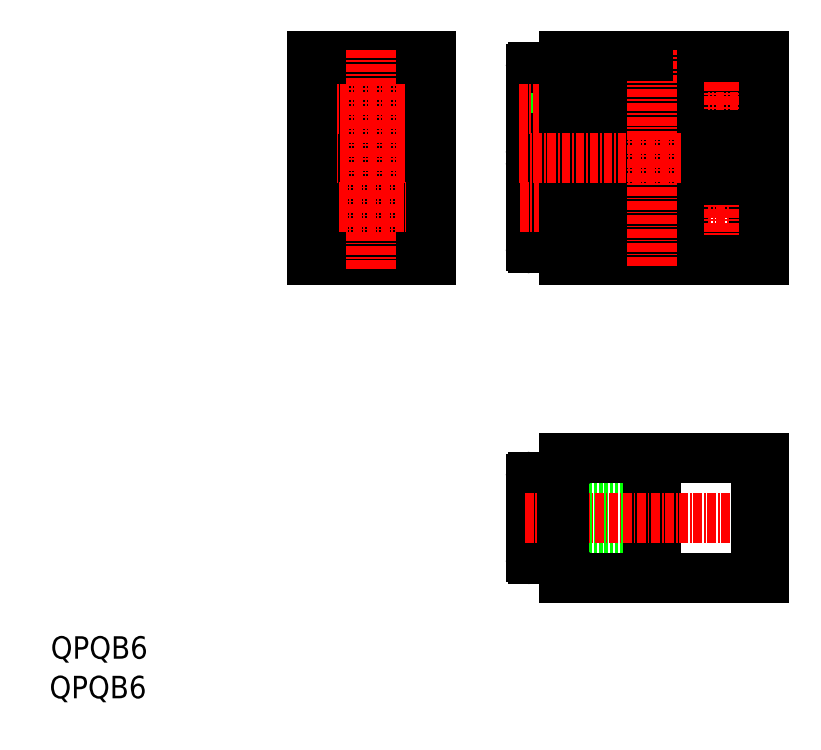
<metadata>
{"format":"dxf","ext":"dxf","renderer":"ezdxf+matplotlib","layout":"modelspace","background":"white","min_lineweight":24,"dpi":150}
</metadata>
<code>
0
SECTION
2
ENTITIES
0
ARC
8
0
10
56.66
20
24.44
30
0
40
0.3
50
90
51
180
0
ARC
8
0
10
56.66
20
13.24
30
0
40
0.3
50
180
51
270
0
LINE
8
0
10
60.28
20
24.59
30
0
11
60.28
21
13.09
31
0
0
LINE
8
0
10
60.1
20
13.29
30
0
11
60.1
21
24.39
31
0
0
LINE
8
0
10
59.93
20
24.59
30
0
11
59.93
21
13.09
31
0
0
LINE
8
0
10
59.4
20
13.09
30
0
11
59.4
21
24.59
31
0
0
LINE
8
0
10
56.36
20
21.84
30
0
11
73.31
21
21.84
31
0
0
LINE
8
0
10
56.36
20
15.84
30
0
11
73.31
21
15.84
31
0
0
LINE
8
0
10
60.1
20
24.39
30
0
11
60.28
21
24.59
31
0
0
LINE
8
0
10
59.1
20
24.29
30
0
11
59.4
21
24.59
31
0
0
LINE
8
0
10
59.93
20
24.59
30
0
11
60.11
21
24.39
31
0
0
LINE
8
0
10
60.28
20
24.59
30
0
11
61.11
21
24.59
31
0
0
LINE
8
0
10
59.41
20
24.59
30
0
11
59.93
21
24.59
31
0
0
LINE
8
0
10
60.28
20
13.09
30
0
11
61.11
21
13.09
31
0
0
LINE
8
0
10
59.1
20
13.39
30
0
11
59.4
21
13.09
31
0
0
LINE
8
0
10
60.1
20
13.29
30
0
11
60.28
21
13.09
31
0
0
LINE
8
0
10
59.93
20
13.09
30
0
11
60.1
21
13.29
31
0
0
LINE
8
0
10
59.41
20
13.09
30
0
11
59.93
21
13.09
31
0
0
LINE
8
0
10
59.11
20
13.39
30
0
11
59.11
21
24.29
31
0
0
LINE
8
0
10
56.66
20
12.94
30
0
11
58.16
21
12.94
31
0
0
LINE
8
0
10
56.66
20
24.74
30
0
11
58.16
21
24.74
31
0
0
LINE
8
0
10
56.36
20
13.24
30
0
11
56.36
21
24.44
31
0
0
LINE
8
0
10
58.16
20
12.94
30
0
11
58.16
21
24.74
31
0
0
LINE
8
0
10
58.16
20
14.79
30
0
11
59.11
21
14.79
31
0
0
LINE
8
0
10
58.16
20
22.89
30
0
11
59.11
21
22.89
31
0
0
LINE
8
0
10
73.31
20
21.84
30
0
11
73.31
21
15.84
31
0
0
LINE
8
0
10
61.11
20
27.34
30
0
11
89.61
21
27.34
31
0
0
LINE
8
0
10
61.11
20
10.34
30
0
11
89.61
21
10.34
31
0
0
LINE
8
0
10
74.16
20
27.34
30
0
11
74.16
21
10.34
31
0
0
LINE
8
0
10
73.06
20
27.34
30
0
11
73.06
21
10.34
31
0
0
LINE
8
CENTER
10
55.53
20
18.84
30
0
11
90.05
21
18.84
31
0
0
LINE
8
0
10
61.11
20
27.34
30
0
11
61.11
21
10.34
31
0
0
LINE
8
0
10
89.61
20
27.34
30
0
11
89.61
21
10.34
31
0
0
LINE
8
0
10
61.11
20
10.34
30
0
11
89.61
21
10.34
31
0
0
LINE
8
0
10
61.11
20
27.34
30
0
11
89.61
21
27.34
31
0
0
LINE
8
0
10
88.41
20
17.34
30
0
11
89.61
21
17.34
31
0
0
LINE
8
0
10
88.41
20
20.34
30
0
11
89.61
21
20.34
31
0
0
LINE
8
0
10
88.41
20
20.34
30
0
11
88.41
21
17.34
31
0
0
CIRCLE
8
0
10
33.68
20
77.1
30
0
40
3
0
CIRCLE
8
0
10
33.68
20
63.1
30
0
40
3
0
CIRCLE
8
0
10
33.68
20
77.1
30
0
40
5.9
0
CIRCLE
8
0
10
33.68
20
63.1
30
0
40
5.9
0
LINE
8
CENTER
10
23.23
20
70.1
30
0
11
44.27
21
70.1
31
0
0
LINE
8
CENTER
10
23.26
20
77.1
30
0
11
44.24
21
77.1
31
0
0
LINE
8
CENTER
10
23.05
20
63.1
30
0
11
44.24
21
63.1
31
0
0
LINE
8
0
10
25.18
20
84.6
30
0
11
42.18
21
84.6
31
0
0
LINE
8
0
10
25.18
20
55.6
30
0
11
42.18
21
55.6
31
0
0
LINE
8
0
10
42.18
20
55.6
30
0
11
42.18
21
84.6
31
0
0
LINE
8
0
10
25.18
20
55.6
30
0
11
25.18
21
84.6
31
0
0
LINE
8
CENTER
10
33.68
20
54.27
30
0
11
33.68
21
85.79
31
0
0
ARC
8
0
10
56.66
20
71.5
30
0
40
0.3
50
180
51
270
0
ARC
8
0
10
56.66
20
82.7
30
0
40
0.3
50
90
51
180
0
ARC
8
0
10
56.66
20
68.7
30
0
40
0.3
50
90
51
180
0
ARC
8
0
10
56.66
20
57.5
30
0
40
0.3
50
180
51
270
0
ARC
8
0
10
84.51
20
77.2
30
0
40
0.1
50
180
51
0
0
ARC
8
0
10
84.51
20
77.8
30
0
40
0.1
50
0
51
180
0
ARC
8
0
10
84.86
20
77.2
30
0
40
0.25
50
0
51
180
0
ARC
8
0
10
84.86
20
77.8
30
0
40
0.25
50
180
51
0
0
ARC
8
0
10
84.51
20
77.2
30
0
40
0.6
50
180
51
0
0
ARC
8
0
10
84.51
20
77.8
30
0
40
0.6
50
0
51
180
0
ARC
8
0
10
83.01
20
77.2
30
0
40
0.1
50
180
51
0
0
ARC
8
0
10
83.01
20
77.8
30
0
40
0.1
50
0
51
180
0
ARC
8
0
10
83.01
20
77.2
30
0
40
0.6
50
180
51
0
0
ARC
8
0
10
83.01
20
77.8
30
0
40
0.6
50
0
51
180
0
ARC
8
0
10
85.66
20
78.85
30
0
40
0.25
50
0
51
180
0
ARC
8
0
10
85.66
20
76.85
30
0
40
0.25
50
180
51
0
0
ARC
8
0
10
86.73
20
76.85
30
0
40
0.25
50
236.3
51
56.31
0
ARC
8
0
10
86.86
20
78.35
30
0
40
0.25
50
315
51
135
0
ARC
8
0
10
80.36
20
76.85
30
0
40
0.25
50
180
51
270
0
ARC
8
0
10
81.86
20
76.85
30
0
40
0.25
50
270
51
90
0
ARC
8
0
10
80.36
20
79.35
30
0
40
0.25
50
0
51
180
0
ARC
8
0
10
84.49
20
75.22
30
0
40
0.1164
50
271.3
51
72.26
0
ARC
8
0
10
82.31
20
75.83
30
0
40
0.2
50
72.26
51
180
0
ARC
8
0
10
84.61
20
70.1
30
0
40
5.8
50
115.5
51
155
0
ARC
8
0
10
87.61
20
74.71
30
0
40
0.5
50
236.9
51
0
0
ARC
8
0
10
87.61
20
65.49
30
0
40
0.5
50
0
51
123.1
0
ARC
8
0
10
84.61
20
70.1
30
0
40
5
50
56.94
51
303.1
0
ARC
8
0
10
77.36
20
67.94
30
0
40
0.5
50
300
51
0
0
ARC
8
0
10
77.36
20
72.27
30
0
40
0.5
50
0
51
60
0
ARC
8
0
10
73.61
20
74.43
30
0
40
0.5
50
60
51
120
0
ARC
8
0
10
69.86
20
72.27
30
0
40
0.5
50
120
51
180
0
ARC
8
0
10
69.86
20
67.94
30
0
40
0.5
50
180
51
240
0
ARC
8
0
10
73.61
20
65.77
30
0
40
0.5
50
240
51
300
0
ARC
8
0
10
63.11
20
82.6
30
0
40
0.5
50
90
51
180
0
ARC
8
0
10
70.11
20
82.6
30
0
40
0.5
50
0
51
90
0
ARC
8
0
10
71.11
20
81.2
30
0
40
0.5
50
180
51
270
0
ARC
8
0
10
76.11
20
81.2
30
0
40
0.5
50
270
51
0
0
ARC
8
0
10
77.11
20
82.6
30
0
40
0.5
50
90
51
180
0
ARC
8
0
10
87.61
20
82.6
30
0
40
0.5
50
0
51
90
0
ARC
8
0
10
87.61
20
57.6
30
0
40
0.5
50
270
51
0
0
ARC
8
0
10
77.11
20
57.6
30
0
40
0.5
50
180
51
270
0
ARC
8
0
10
76.11
20
59
30
0
40
0.5
50
0
51
90
0
ARC
8
0
10
71.11
20
59
30
0
40
0.5
50
90
51
180
0
ARC
8
0
10
70.11
20
57.6
30
0
40
0.5
50
270
51
0
0
ARC
8
0
10
63.11
20
57.6
30
0
40
0.5
50
180
51
270
0
ARC
8
0
10
84.61
20
73.6
30
0
40
0.5
50
355.9
51
153.5
0
ARC
8
0
10
81.11
20
70.1
30
0
40
0.5
50
116.5
51
274.1
0
ARC
8
0
10
84.61
20
70.1
30
0
40
3.75
50
96.85
51
173.1
0
ARC
8
0
10
84.61
20
70.1
30
0
40
3.5
50
188.2
51
81.81
0
CIRCLE
8
0
10
73.61
20
70.1
30
0
40
1.6
0
CIRCLE
8
0
10
84.61
20
70.1
30
0
40
3.5
0
ARC
8
0
10
81.38
20
69.4
30
0
40
0.2
50
90
51
192.2
0
ARC
8
0
10
81.38
20
70.8
30
0
40
0.2
50
167.8
51
270
0
ARC
8
0
10
87.83
20
70.8
30
0
40
0.2
50
270
51
12.25
0
ARC
8
0
10
87.83
20
69.4
30
0
40
0.2
50
347.8
51
90
0
ARC
8
0
10
85.41
20
66.9
30
0
40
0.2
50
284
51
0
0
ARC
8
0
10
83.81
20
66.9
30
0
40
0.2
50
180
51
256
0
ARC
8
0
10
83.81
20
73.3
30
0
40
0.2
50
104
51
180
0
ARC
8
0
10
85.41
20
73.3
30
0
40
0.2
50
0
51
75.97
0
ARC
8
0
10
84.61
20
73.6
30
0
40
0.5
50
355.9
51
184.1
0
LINE
8
0
10
59.1
20
71.65
30
0
11
59.41
21
71.35
31
0
0
LINE
8
0
10
59.41
20
71.35
30
0
11
59.41
21
82.85
31
0
0
LINE
8
0
10
59.93
20
82.85
30
0
11
59.93
21
71.35
31
0
0
LINE
8
0
10
60.1
20
71.55
30
0
11
60.1
21
82.65
31
0
0
LINE
8
0
10
60.28
20
82.85
30
0
11
60.28
21
71.35
31
0
0
LINE
8
0
10
58.16
20
81.15
30
0
11
59.11
21
81.15
31
0
0
LINE
8
0
10
58.16
20
73.05
30
0
11
59.11
21
73.05
31
0
0
LINE
8
0
10
58.16
20
71.2
30
0
11
58.16
21
83
31
0
0
LINE
8
0
10
56.36
20
71.5
30
0
11
56.36
21
82.7
31
0
0
LINE
8
0
10
56.66
20
83
30
0
11
58.16
21
83
31
0
0
LINE
8
0
10
56.66
20
71.2
30
0
11
58.16
21
71.2
31
0
0
LINE
8
0
10
56.36
20
74.1
30
0
11
73.31
21
74.1
31
0
0
LINE
8
0
10
59.11
20
71.65
30
0
11
59.11
21
82.55
31
0
0
LINE
8
0
10
59.41
20
71.35
30
0
11
59.93
21
71.35
31
0
0
LINE
8
0
10
59.93
20
71.35
30
0
11
60.11
21
71.55
31
0
0
LINE
8
0
10
60.11
20
71.55
30
0
11
60.28
21
71.35
31
0
0
LINE
8
0
10
74.16
20
57.2
30
0
11
75.11
21
57.2
31
0
0
LINE
8
0
10
60.28
20
71.35
30
0
11
61.11
21
71.35
31
0
0
LINE
8
0
10
56.36
20
80.1
30
0
11
73.31
21
80.1
31
0
0
LINE
8
0
10
59.41
20
82.85
30
0
11
59.93
21
82.85
31
0
0
LINE
8
0
10
60.28
20
82.85
30
0
11
61.11
21
82.85
31
0
0
LINE
8
0
10
59.93
20
82.85
30
0
11
60.1
21
82.65
31
0
0
LINE
8
0
10
59.11
20
82.55
30
0
11
59.41
21
82.85
31
0
0
LINE
8
0
10
60.1
20
82.65
30
0
11
60.28
21
82.85
31
0
0
LINE
8
0
10
73.31
20
80.1
30
0
11
73.31
21
74.1
31
0
0
LINE
8
0
10
60.11
20
68.65
30
0
11
60.28
21
68.85
31
0
0
LINE
8
0
10
59.1
20
68.55
30
0
11
59.41
21
68.85
31
0
0
LINE
8
0
10
59.93
20
68.85
30
0
11
60.11
21
68.65
31
0
0
LINE
8
0
10
60.28
20
68.85
30
0
11
61.11
21
68.85
31
0
0
LINE
8
0
10
59.41
20
68.85
30
0
11
59.93
21
68.85
31
0
0
LINE
8
0
10
56.36
20
66.1
30
0
11
73.31
21
66.1
31
0
0
LINE
8
0
10
60.28
20
57.35
30
0
11
61.11
21
57.35
31
0
0
LINE
8
0
10
59.1
20
57.65
30
0
11
59.41
21
57.35
31
0
0
LINE
8
0
10
60.1
20
57.55
30
0
11
60.28
21
57.35
31
0
0
LINE
8
0
10
59.93
20
57.35
30
0
11
60.11
21
57.55
31
0
0
LINE
8
0
10
59.41
20
57.35
30
0
11
59.93
21
57.35
31
0
0
LINE
8
0
10
59.11
20
57.65
30
0
11
59.11
21
68.55
31
0
0
LINE
8
0
10
56.36
20
60.1
30
0
11
73.31
21
60.1
31
0
0
LINE
8
0
10
56.66
20
57.2
30
0
11
58.16
21
57.2
31
0
0
LINE
8
0
10
56.66
20
69
30
0
11
58.16
21
69
31
0
0
LINE
8
0
10
56.36
20
57.5
30
0
11
56.36
21
68.7
31
0
0
LINE
8
0
10
58.16
20
57.2
30
0
11
58.16
21
69
31
0
0
LINE
8
0
10
58.16
20
59.05
30
0
11
59.11
21
59.05
31
0
0
LINE
8
0
10
58.16
20
67.15
30
0
11
59.11
21
67.15
31
0
0
LINE
8
0
10
60.28
20
68.85
30
0
11
60.28
21
57.35
31
0
0
LINE
8
0
10
60.1
20
57.55
30
0
11
60.1
21
68.65
31
0
0
LINE
8
0
10
59.93
20
68.85
30
0
11
59.93
21
57.35
31
0
0
LINE
8
0
10
59.41
20
57.35
30
0
11
59.41
21
68.85
31
0
0
LINE
8
0
10
73.31
20
66.1
30
0
11
73.31
21
60.1
31
0
0
LINE
8
0
10
78.11
20
70.1
30
0
11
79.61
21
70.1
31
0
0
LINE
8
0
10
62.61
20
70.1
30
0
11
69.31
21
70.1
31
0
0
LINE
8
0
10
84.41
20
77.2
30
0
11
84.41
21
77.8
31
0
0
LINE
8
0
10
83.11
20
77.8
30
0
11
83.11
21
77.2
31
0
0
LINE
8
0
10
82.91
20
77.8
30
0
11
82.91
21
77.2
31
0
0
LINE
8
0
10
83.91
20
77.2
30
0
11
83.91
21
77.8
31
0
0
LINE
8
0
10
83.61
20
77.8
30
0
11
83.61
21
77.2
31
0
0
LINE
8
0
10
82.41
20
77.8
30
0
11
82.41
21
77.2
31
0
0
LINE
8
0
10
85.91
20
77.75
30
0
11
85.91
21
78.85
31
0
0
LINE
8
0
10
85.9
20
77.75
30
0
11
86.68
21
78.53
31
0
0
LINE
8
0
10
86.3
20
77.44
30
0
11
86.87
21
77.06
31
0
0
LINE
8
0
10
85.9
20
77.1
30
0
11
86.59
21
76.64
31
0
0
LINE
8
0
10
86.3
20
77.44
30
0
11
87.03
21
78.17
31
0
0
LINE
8
0
10
85.91
20
76.85
30
0
11
85.91
21
77.1
31
0
0
LINE
8
0
10
85.41
20
76.85
30
0
11
85.41
21
78.85
31
0
0
LINE
8
0
10
80.61
20
77.1
30
0
11
81.86
21
77.1
31
0
0
LINE
8
0
10
80.61
20
77.1
30
0
11
80.61
21
79.35
31
0
0
LINE
8
0
10
80.36
20
76.6
30
0
11
81.86
21
76.6
31
0
0
LINE
8
0
10
80.11
20
76.85
30
0
11
80.11
21
79.35
31
0
0
LINE
8
0
10
82.37
20
76.02
30
0
11
84.52
21
75.33
31
0
0
LINE
8
0
10
82.11
20
75.33
30
0
11
82.11
21
75.83
31
0
0
LINE
8
0
10
79.35
20
72.55
30
0
11
80.07
21
72.21
31
0
0
LINE
8
0
10
88.11
20
74.71
30
0
11
88.11
21
82.6
31
0
0
LINE
8
CENTER
10
54.83
20
63.1
30
0
11
90.7
21
63.1
31
0
0
LINE
8
CENTER
10
54.7
20
77.1
30
0
11
90.7
21
77.1
31
0
0
LINE
8
0
10
76.11
20
73.56
30
0
11
76.11
21
80.7
31
0
0
LINE
8
0
10
71.61
20
73.85
30
0
11
71.61
21
80.7
31
0
0
LINE
8
0
10
69.31
20
57.1
30
0
11
69.31
21
83.1
31
0
0
LINE
8
0
10
78.11
20
57.1
30
0
11
78.11
21
83.1
31
0
0
LINE
8
0
10
71.61
20
59.5
30
0
11
71.61
21
66.35
31
0
0
LINE
8
0
10
76.11
20
59.5
30
0
11
76.11
21
66.64
31
0
0
LINE
8
0
10
73.36
20
65.34
30
0
11
69.61
21
67.5
31
0
0
LINE
8
0
10
69.36
20
72.27
30
0
11
69.36
21
67.94
31
0
0
LINE
8
0
10
73.36
20
74.86
30
0
11
69.61
21
72.7
31
0
0
LINE
8
0
10
73.86
20
74.86
30
0
11
77.61
21
72.7
31
0
0
LINE
8
0
10
77.86
20
72.27
30
0
11
77.86
21
67.94
31
0
0
LINE
8
0
10
77.61
20
67.5
30
0
11
73.86
21
65.34
31
0
0
LINE
8
0
10
76.61
20
57.6
30
0
11
76.61
21
59
31
0
0
LINE
8
0
10
71.11
20
59.5
30
0
11
76.11
21
59.5
31
0
0
LINE
8
0
10
70.61
20
57.6
30
0
11
70.61
21
59
31
0
0
LINE
8
0
10
63.11
20
57.1
30
0
11
70.11
21
57.1
31
0
0
LINE
8
0
10
62.61
20
57.6
30
0
11
62.61
21
82.6
31
0
0
LINE
8
0
10
63.11
20
83.1
30
0
11
70.11
21
83.1
31
0
0
LINE
8
0
10
70.61
20
81.2
30
0
11
70.61
21
82.6
31
0
0
LINE
8
0
10
71.11
20
80.7
30
0
11
76.11
21
80.7
31
0
0
LINE
8
0
10
76.61
20
81.2
30
0
11
76.61
21
82.6
31
0
0
LINE
8
0
10
77.11
20
83.1
30
0
11
87.61
21
83.1
31
0
0
LINE
8
0
10
88.11
20
57.6
30
0
11
88.11
21
65.49
31
0
0
LINE
8
0
10
77.11
20
57.1
30
0
11
87.61
21
57.1
31
0
0
LINE
8
CENTER
10
84.61
20
55.6
30
0
11
84.61
21
84.6
31
0
0
LINE
8
0
10
73.61
20
73.28
30
0
11
76.36
21
71.69
31
0
0
LINE
8
0
10
76.36
20
71.69
30
0
11
76.36
21
68.51
31
0
0
LINE
8
0
10
76.36
20
68.51
30
0
11
73.61
21
66.92
31
0
0
LINE
8
0
10
73.61
20
66.92
30
0
11
70.86
21
68.51
31
0
0
LINE
8
0
10
70.86
20
71.69
30
0
11
70.86
21
68.51
31
0
0
LINE
8
0
10
73.61
20
73.28
30
0
11
70.86
21
71.69
31
0
0
LINE
8
0
10
74.16
20
84.6
30
0
11
89.61
21
84.6
31
0
0
LINE
8
0
10
74.16
20
83
30
0
11
75.11
21
83
31
0
0
LINE
8
0
10
74.16
20
55.6
30
0
11
89.61
21
55.6
31
0
0
LINE
8
0
10
75.11
20
82.2
30
0
11
75.11
21
83
31
0
0
LINE
8
0
10
74.16
20
83
30
0
11
74.16
21
84.6
31
0
0
LINE
8
0
10
73.06
20
83
30
0
11
73.06
21
84.6
31
0
0
LINE
8
0
10
72.11
20
82.2
30
0
11
72.11
21
83
31
0
0
LINE
8
0
10
72.11
20
82.2
30
0
11
75.11
21
82.2
31
0
0
LINE
8
0
10
72.11
20
58
30
0
11
75.11
21
58
31
0
0
LINE
8
0
10
72.11
20
83
30
0
11
73.06
21
83
31
0
0
LINE
8
0
10
72.11
20
57.2
30
0
11
73.06
21
57.2
31
0
0
LINE
8
0
10
72.11
20
57.2
30
0
11
72.11
21
58
31
0
0
LINE
8
0
10
75.11
20
57.2
30
0
11
75.11
21
58
31
0
0
LINE
8
0
10
73.06
20
55.6
30
0
11
73.06
21
57.2
31
0
0
LINE
8
0
10
74.16
20
55.6
30
0
11
74.16
21
57.2
31
0
0
LINE
8
0
10
61.11
20
55.6
30
0
11
61.11
21
84.6
31
0
0
LINE
8
0
10
89.61
20
55.6
30
0
11
89.61
21
84.6
31
0
0
LINE
8
0
10
61.11
20
55.6
30
0
11
73.06
21
55.6
31
0
0
LINE
8
CENTER
10
73.61
20
54.71
30
0
11
73.61
21
85.49
31
0
0
LINE
8
CENTER
10
54.76
20
70.1
30
0
11
90.63
21
70.1
31
0
0
LINE
8
0
10
61.11
20
84.6
30
0
11
73.06
21
84.6
31
0
0
LINE
8
0
10
83.61
20
66.9
30
0
11
83.61
21
69.83
31
0
0
LINE
8
0
10
85.61
20
66.9
30
0
11
85.61
21
69.83
31
0
0
LINE
8
0
10
81.38
20
70.6
30
0
11
83.61
21
70.6
31
0
0
LINE
8
0
10
81.38
20
69.6
30
0
11
83.61
21
69.6
31
0
0
LINE
8
0
10
83.45
20
70.1
30
0
11
84.03
21
69.1
31
0
0
LINE
8
0
10
84.03
20
69.1
30
0
11
85.18
21
69.1
31
0
0
LINE
8
0
10
85.76
20
70.1
30
0
11
85.18
21
69.1
31
0
0
LINE
8
0
10
85.18
20
71.1
30
0
11
85.76
21
70.1
31
0
0
LINE
8
0
10
84.03
20
71.1
30
0
11
85.18
21
71.1
31
0
0
LINE
8
0
10
83.45
20
70.1
30
0
11
84.03
21
71.1
31
0
0
LINE
8
0
10
85.61
20
69.6
30
0
11
87.83
21
69.6
31
0
0
LINE
8
0
10
85.61
20
70.6
30
0
11
87.83
21
70.6
31
0
0
LINE
8
0
10
83.61
20
70.37
30
0
11
83.61
21
73.3
31
0
0
LINE
8
0
10
85.61
20
70.37
30
0
11
85.61
21
73.3
31
0
0
TEXT
8
0
10
-11.97
20
-1.209
30
0
40
3.2
1
QPQB6
0
TEXT
8
0
10
-12.15
20
-6.844
30
0
40
3.2
1
QPQB6
0
ENDSEC
0
EOF

</code>
